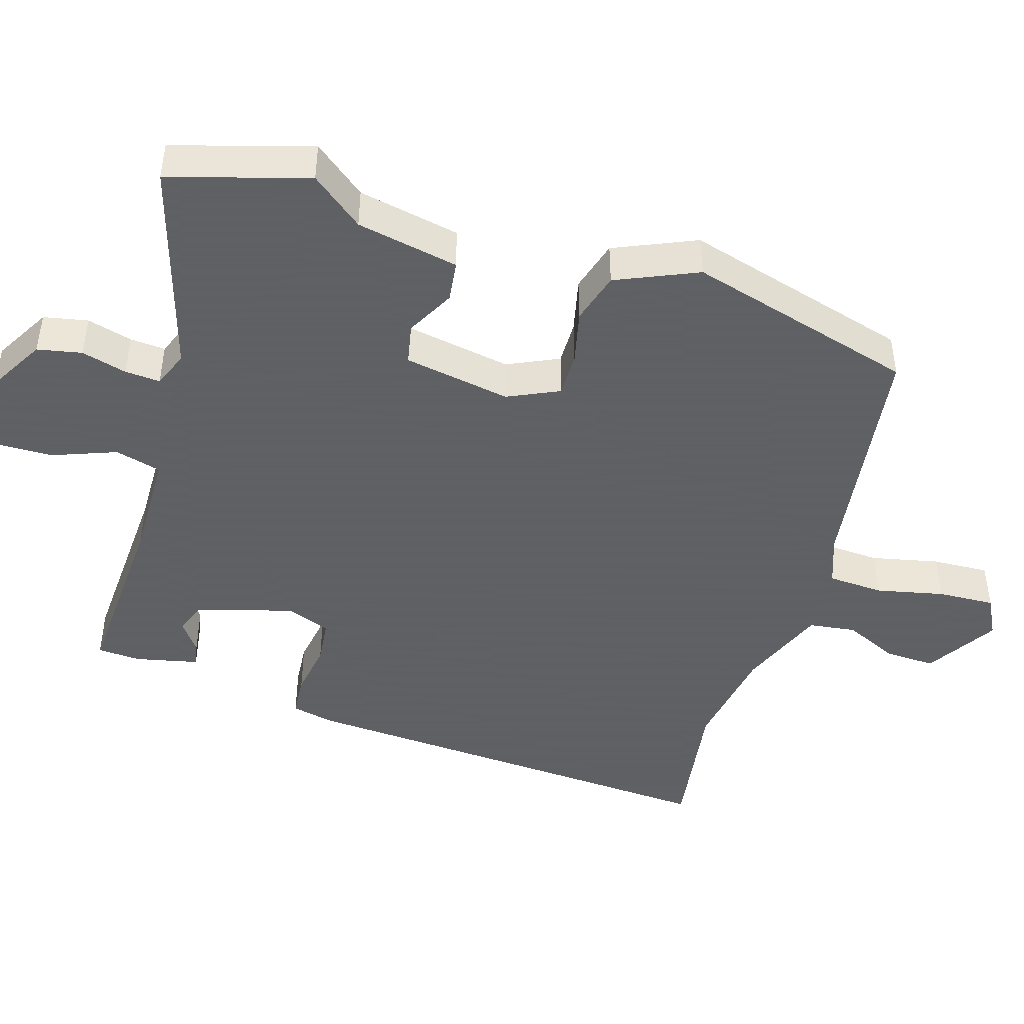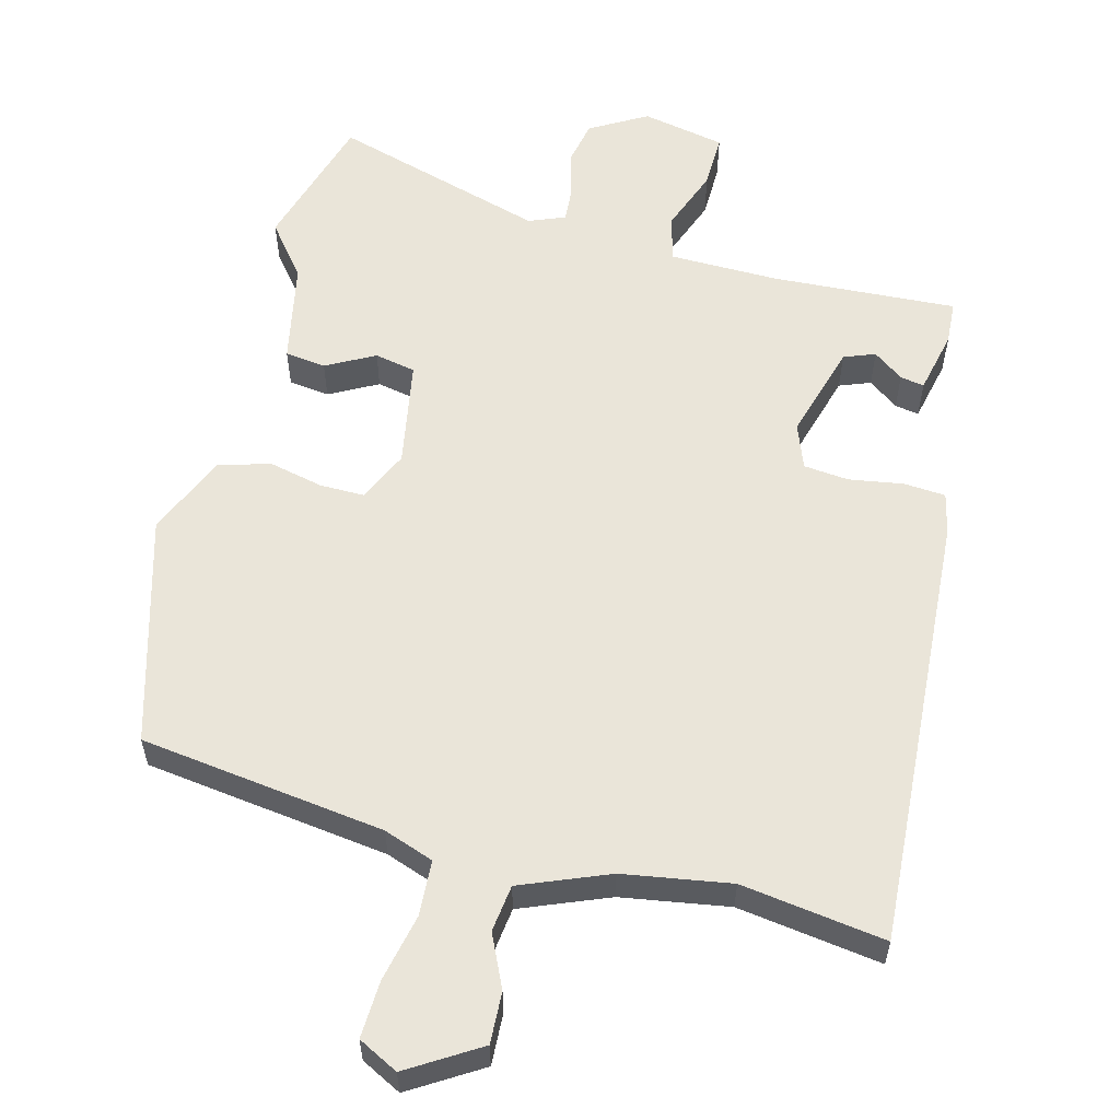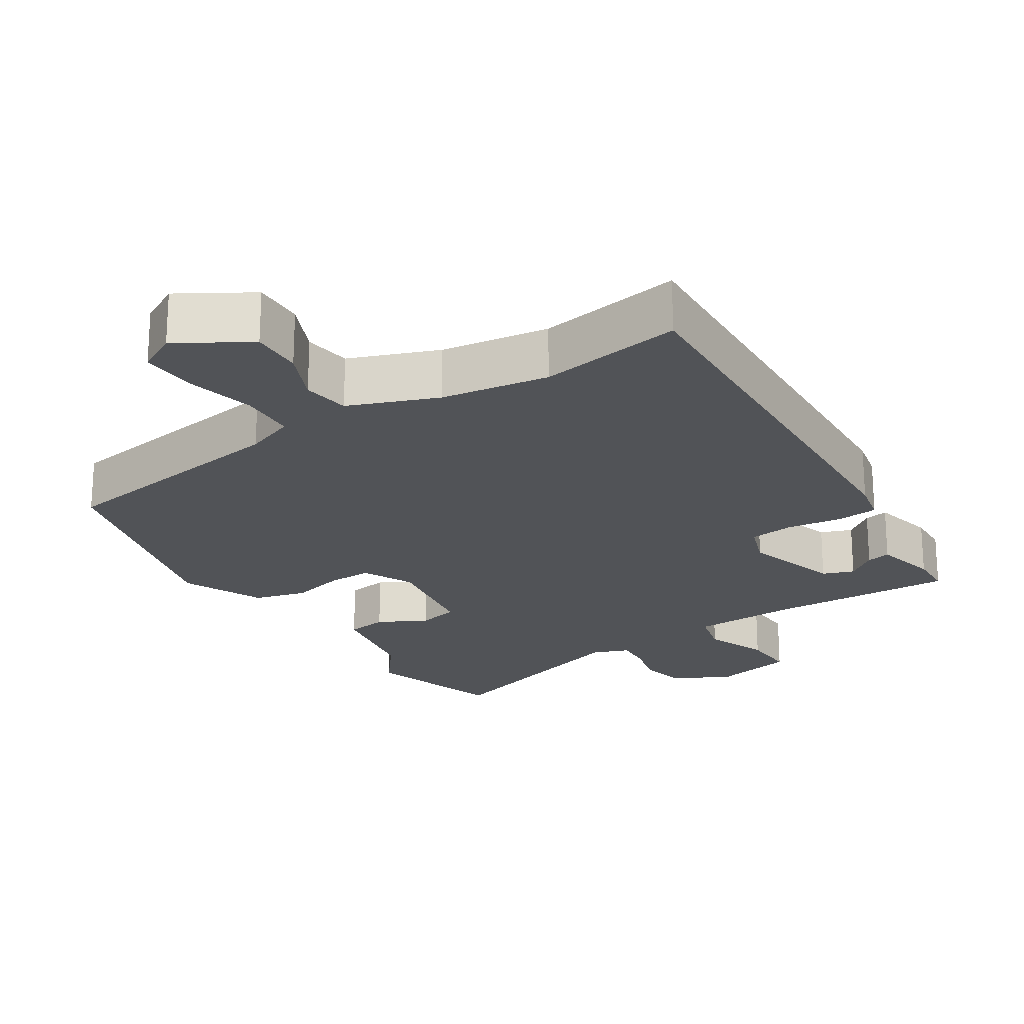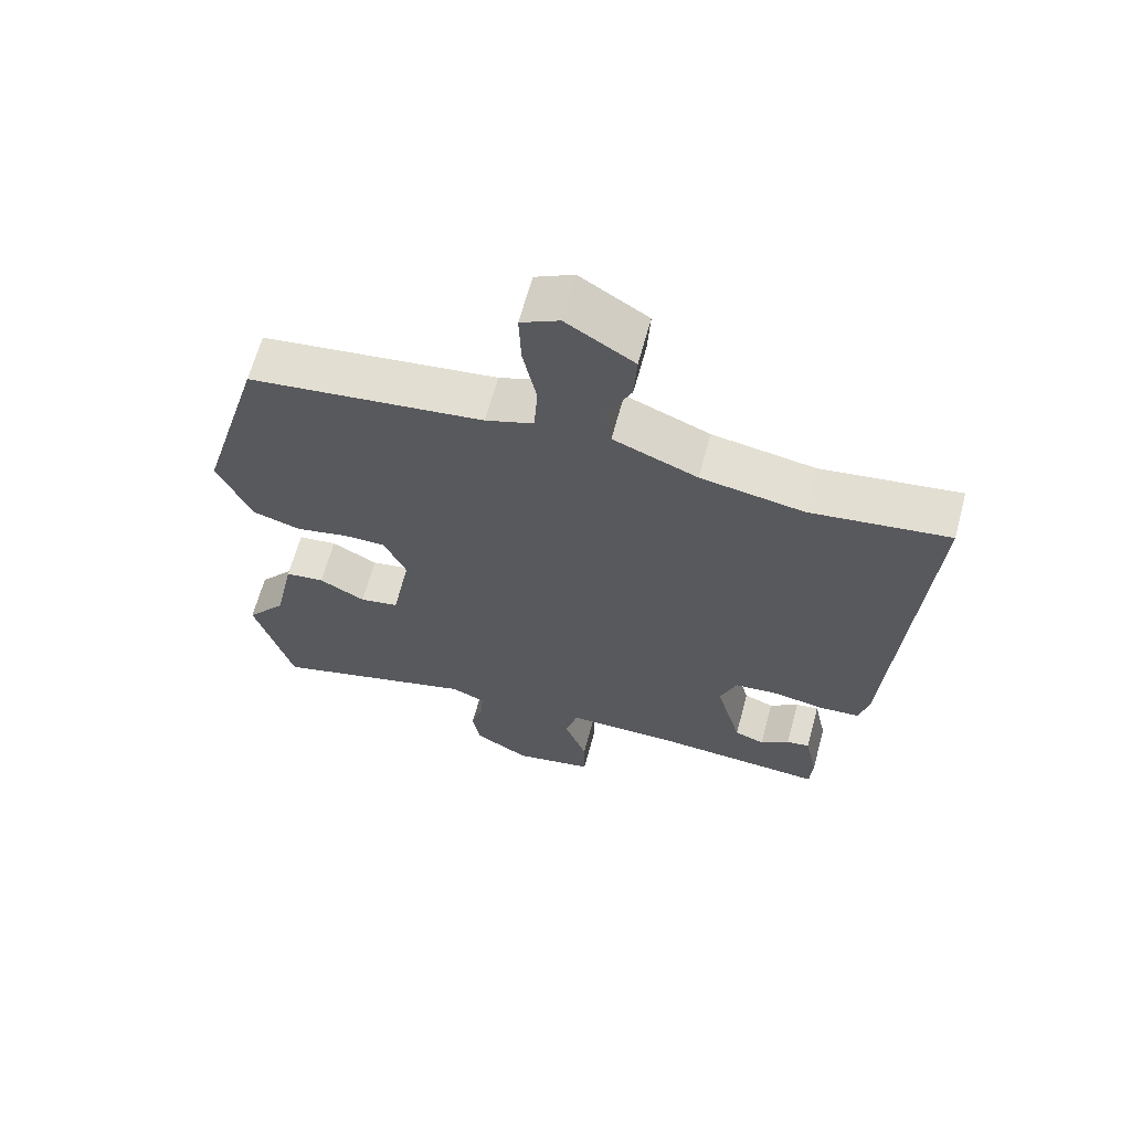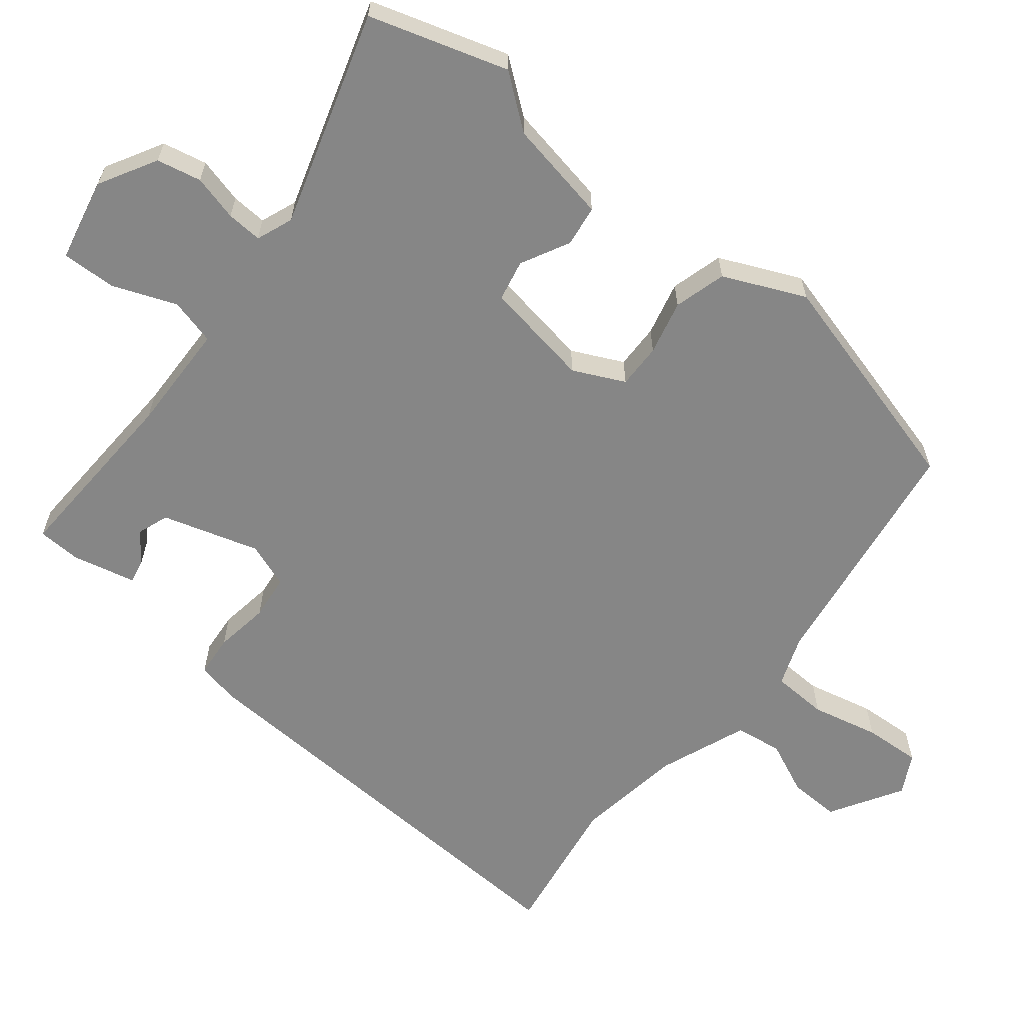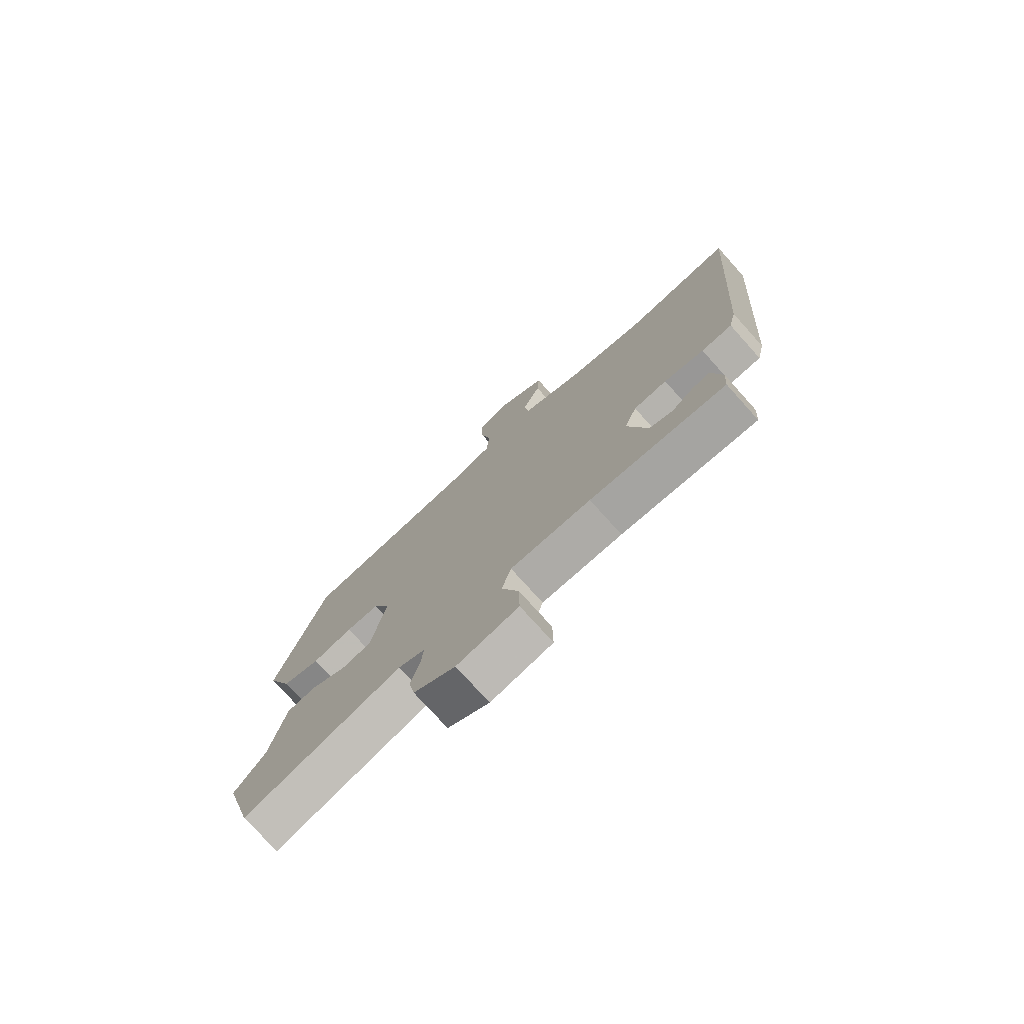
<metadata>
{"format":"obj","ext":"obj","renderer":"f3d","projection":"perspective","resolution":1024,"background":"white","views":[{"elev":-45.3,"azim":-106.4,"up":"+Y"},{"elev":57.8,"azim":15.0,"up":"+Y"},{"elev":-22.0,"azim":34.0,"up":"+Y"},{"elev":64.6,"azim":15.1,"up":"+Z"},{"elev":-62.1,"azim":-127.6,"up":"+Y"},{"elev":-76.1,"azim":42.0,"up":"+Z"}]}
</metadata>
<code>
v -0.477 0.07 -0.58
v -0.533 0.07 -0.384
v -0.474 0.07 -0.311
v -0.444 0.07 -0.167
v -0.386 0.07 -0.16
v -0.318 0.07 -0.197
v -0.26 0.07 -0.186
v -0.232 0.07 -0.035
v -0.265 0.07 0.038
v -0.328 0.07 0.038
v -0.405 0.07 0.021
v -0.478 0.07 0.043
v -0.527 0.07 0.159
v -0.433 0.07 0.482
v -0.085 0.07 0.526
v -0.014 0.07 0.551
v -0.009 0.07 0.63
v -0.029 0.07 0.726
v -0.032 0.07 0.807
v 0.025 0.07 0.836
v 0.125 0.07 0.773
v 0.121 0.07 0.7
v 0.086 0.07 0.626
v 0.094 0.07 0.559
v 0.218 0.07 0.508
v 0.37 0.07 0.482
v 0.574 0.07 0.51
v 0.53 0.07 -0.112
v 0.516 0.07 -0.171
v 0.457 0.07 -0.175
v 0.38 0.07 -0.162
v 0.316 0.07 -0.168
v 0.292 0.07 -0.231
v 0.33 0.07 -0.368
v 0.374 0.07 -0.385
v 0.417 0.07 -0.354
v 0.451 0.07 -0.348
v 0.47 0.07 -0.438
v 0.466 0.07 -0.499
v 0.205 0.07 -0.482
v 0.05 0.07 -0.483
v 0.032 0.07 -0.548
v 0.065 0.07 -0.638
v 0.066 0.07 -0.715
v -0.052 0.07 -0.738
v -0.132 0.07 -0.691
v -0.144 0.07 -0.628
v -0.126 0.07 -0.564
v -0.122 0.07 -0.514
v -0.173 0.07 -0.493
v -0.477 0 -0.58
v -0.533 0 -0.384
v -0.474 0 -0.311
v -0.444 0 -0.167
v -0.386 0 -0.16
v -0.318 0 -0.197
v -0.26 0 -0.186
v -0.232 0 -0.035
v -0.265 0 0.038
v -0.328 0 0.038
v -0.405 0 0.021
v -0.478 0 0.043
v -0.527 0 0.159
v -0.433 0 0.482
v -0.085 0 0.526
v -0.014 0 0.551
v -0.009 0 0.63
v -0.029 0 0.726
v -0.032 0 0.807
v 0.025 0 0.836
v 0.125 0 0.773
v 0.121 0 0.7
v 0.086 0 0.626
v 0.094 0 0.559
v 0.218 0 0.508
v 0.37 0 0.482
v 0.574 0 0.51
v 0.53 0 -0.112
v 0.516 0 -0.171
v 0.457 0 -0.175
v 0.38 0 -0.162
v 0.316 0 -0.168
v 0.292 0 -0.231
v 0.33 0 -0.368
v 0.374 0 -0.385
v 0.417 0 -0.354
v 0.451 0 -0.348
v 0.47 0 -0.438
v 0.466 0 -0.499
v 0.205 0 -0.482
v 0.05 0 -0.483
v 0.032 0 -0.548
v 0.065 0 -0.638
v 0.066 0 -0.715
v -0.052 0 -0.738
v -0.132 0 -0.691
v -0.144 0 -0.628
v -0.126 0 -0.564
v -0.122 0 -0.514
v -0.173 0 -0.493
f 45 46 47 48
f 45 48 49
f 42 43 44 45
f 41 42 45 49
f 37 38 39 40
f 35 36 37
f 35 37 40
f 34 35 40 41
f 28 29 30 31
f 26 27 28 31
f 25 26 31 32
f 24 25 32 33
f 20 21 22 23
f 20 23 24
f 17 18 19 20
f 16 17 20 24
f 15 16 24 33
f 10 11 12 13
f 9 10 13 14
f 8 9 14 15
f 3 4 5 6
f 3 6 7
f 50 1 2 3
f 50 3 7
f 34 41 49 50
f 15 33 34 50
f 7 8 15 50
f 98 97 96 95
f 99 98 95
f 95 94 93 92
f 99 95 92 91
f 90 89 88 87
f 87 86 85
f 90 87 85
f 91 90 85 84
f 81 80 79 78
f 81 78 77 76
f 82 81 76 75
f 83 82 75 74
f 73 72 71 70
f 74 73 70
f 70 69 68 67
f 74 70 67 66
f 83 74 66 65
f 63 62 61 60
f 64 63 60 59
f 65 64 59 58
f 56 55 54 53
f 57 56 53
f 53 52 51 100
f 57 53 100
f 100 99 91 84
f 100 84 83 65
f 100 65 58 57
f 1 51 52 2
f 2 52 53 3
f 3 53 54 4
f 4 54 55 5
f 5 55 56 6
f 6 56 57 7
f 7 57 58 8
f 8 58 59 9
f 9 59 60 10
f 10 60 61 11
f 11 61 62 12
f 12 62 63 13
f 13 63 64 14
f 14 64 65 15
f 15 65 66 16
f 16 66 67 17
f 17 67 68 18
f 18 68 69 19
f 19 69 70 20
f 20 70 71 21
f 21 71 72 22
f 22 72 73 23
f 23 73 74 24
f 24 74 75 25
f 25 75 76 26
f 26 76 77 27
f 27 77 78 28
f 28 78 79 29
f 29 79 80 30
f 30 80 81 31
f 31 81 82 32
f 32 82 83 33
f 33 83 84 34
f 34 84 85 35
f 35 85 86 36
f 36 86 87 37
f 37 87 88 38
f 38 88 89 39
f 39 89 90 40
f 40 90 91 41
f 41 91 92 42
f 42 92 93 43
f 43 93 94 44
f 44 94 95 45
f 45 95 96 46
f 46 96 97 47
f 47 97 98 48
f 48 98 99 49
f 49 99 100 50
f 50 100 51 1

</code>
